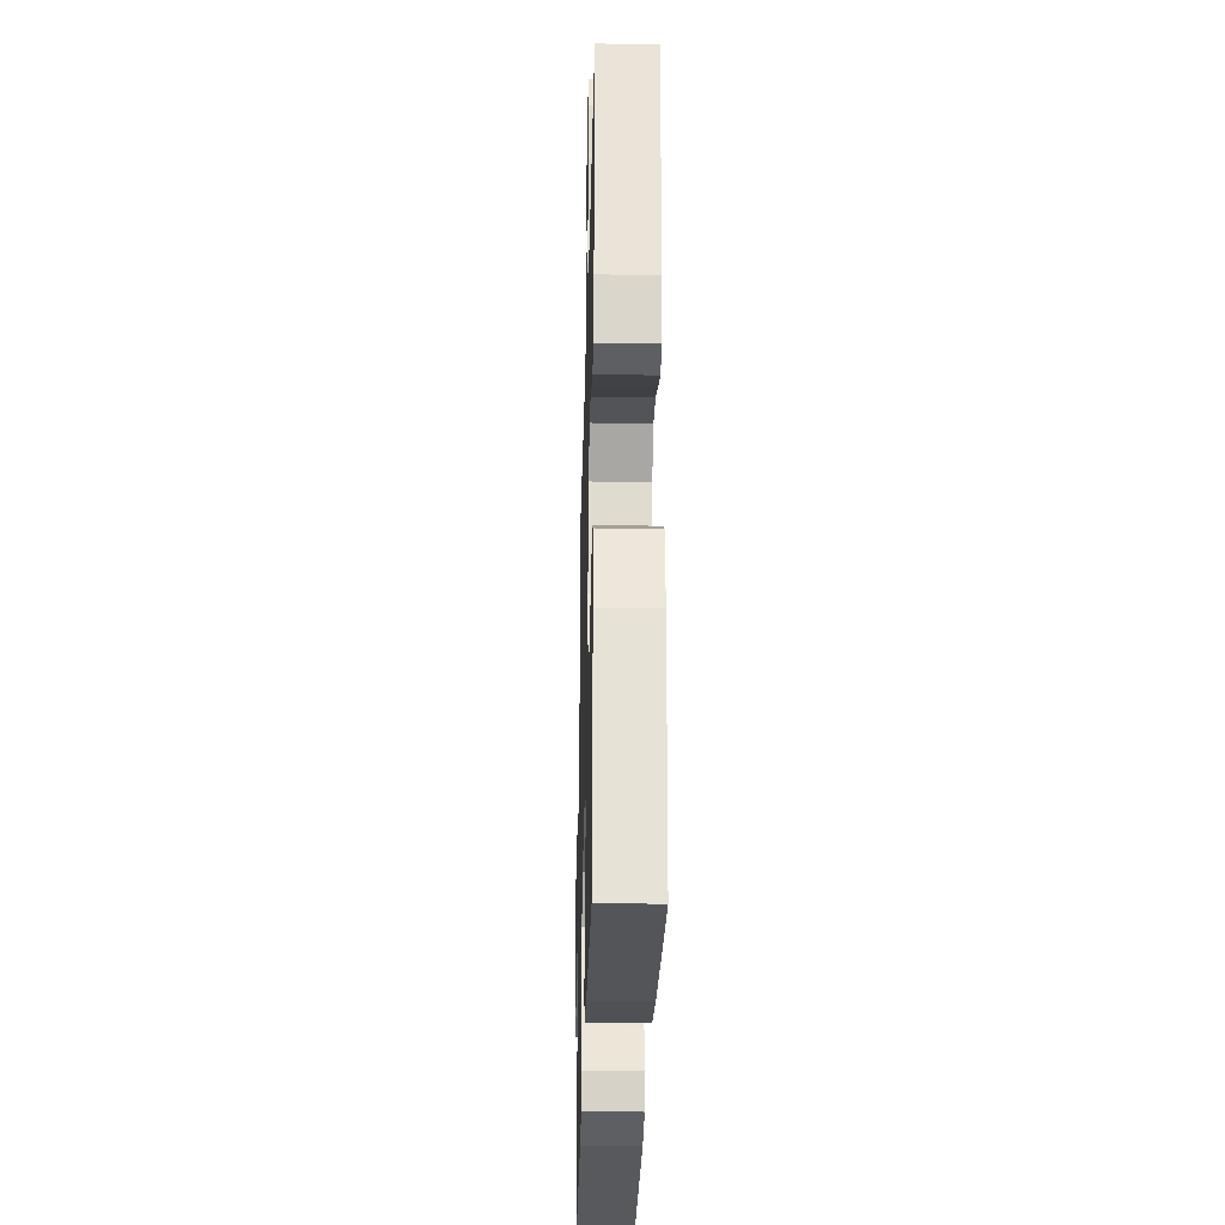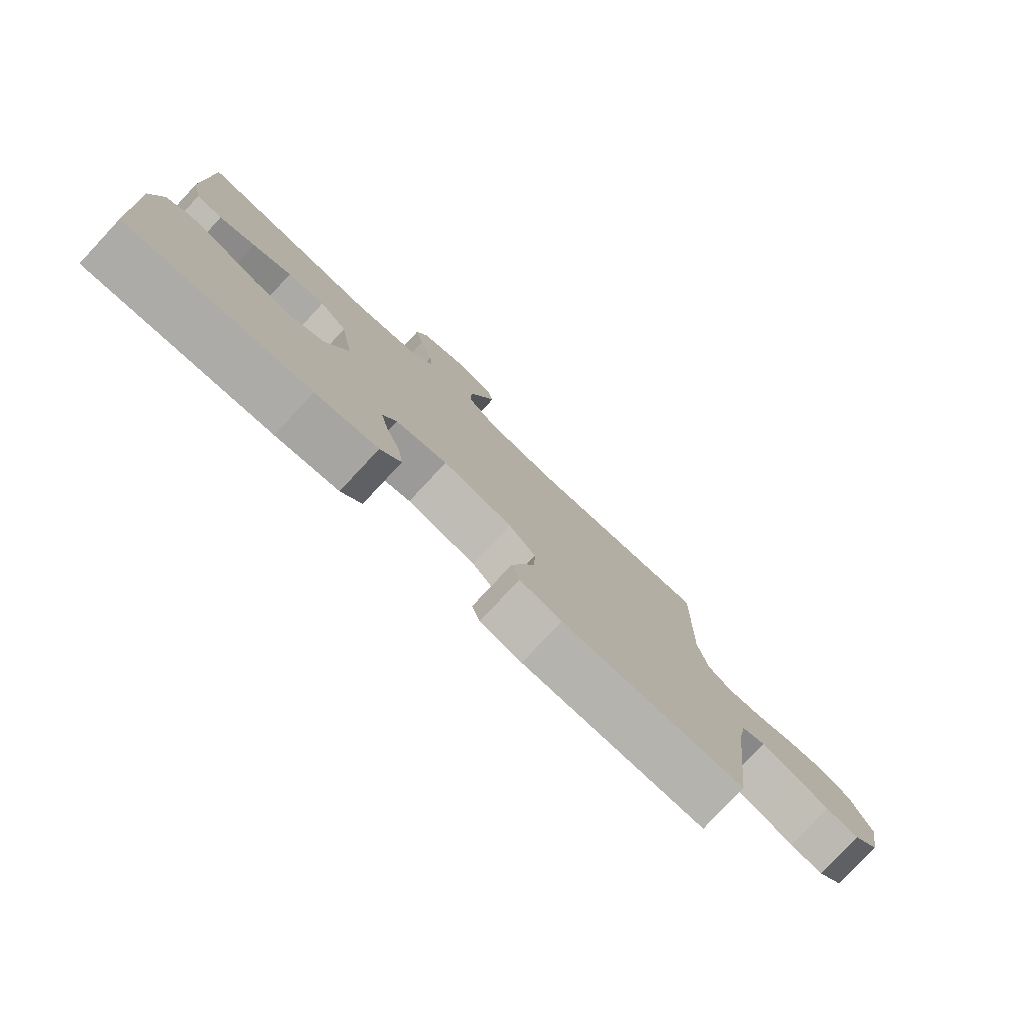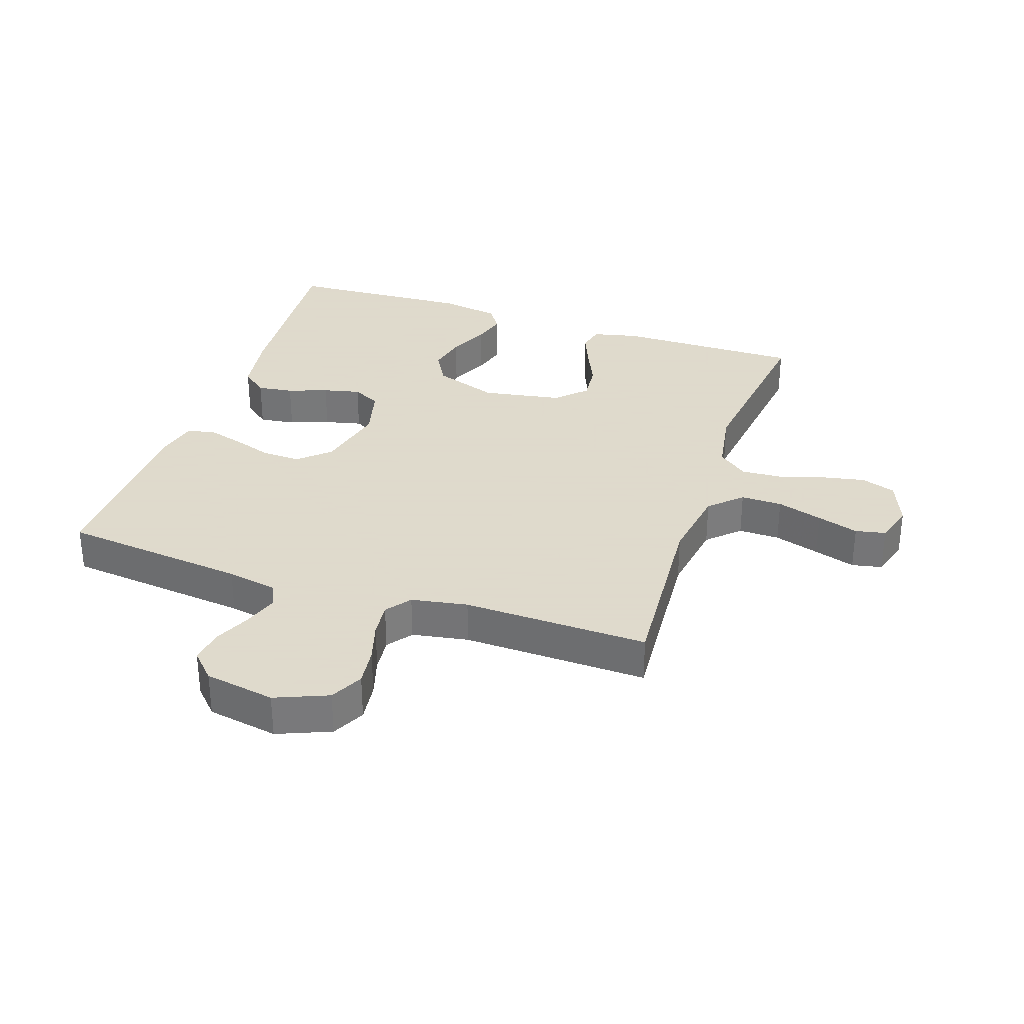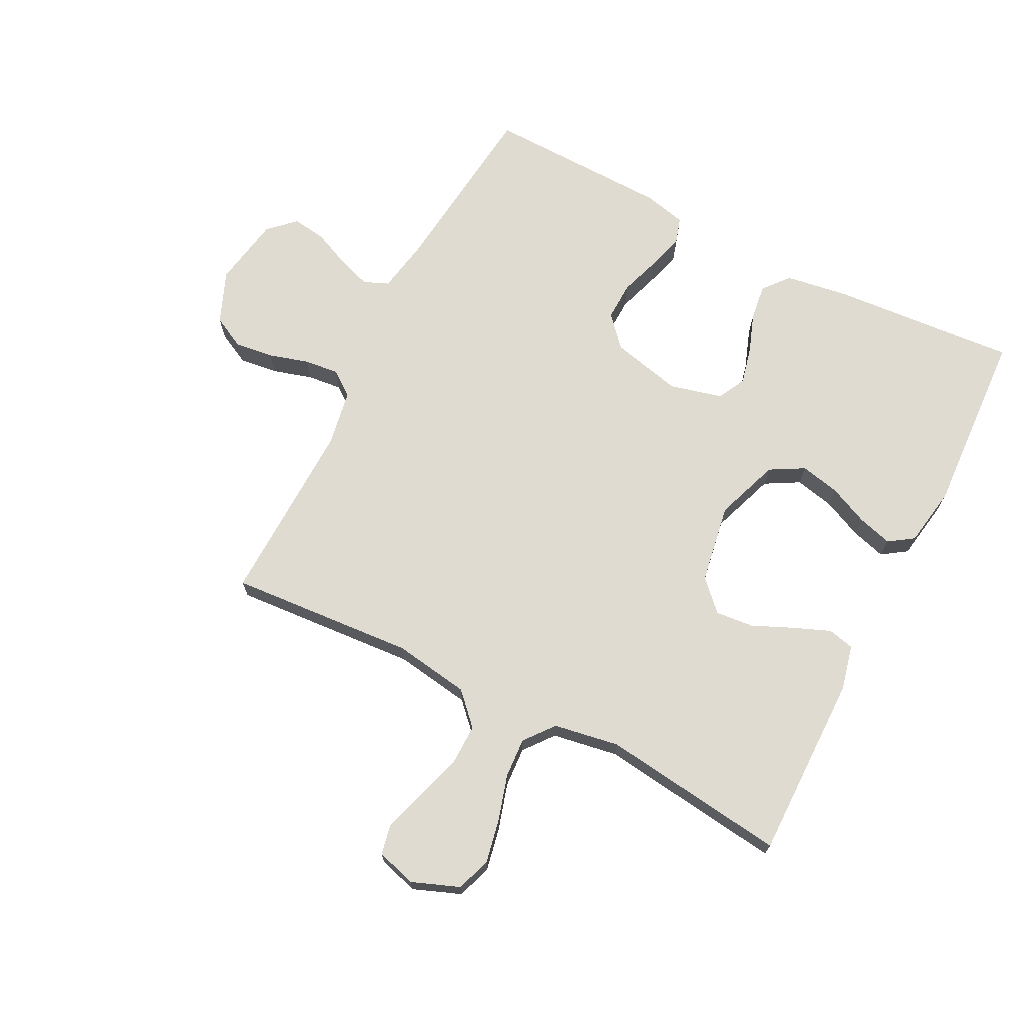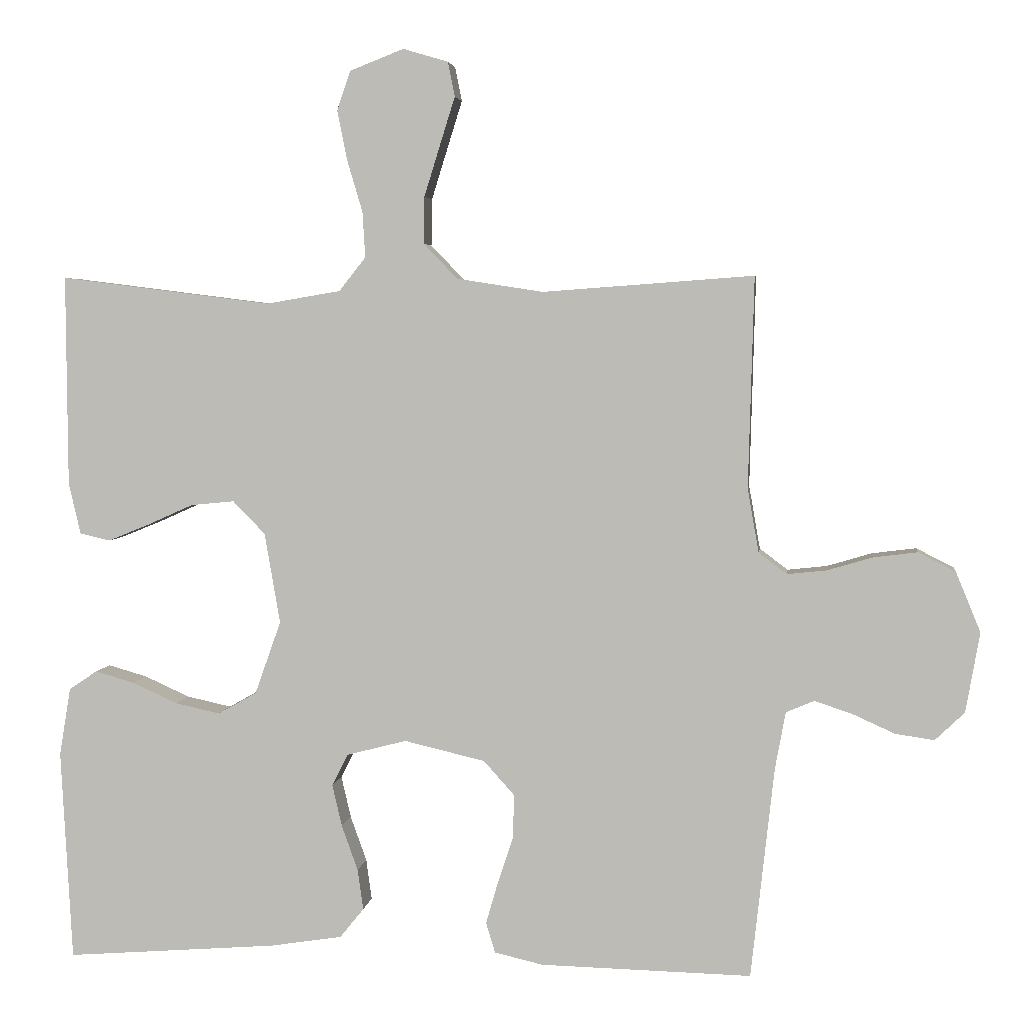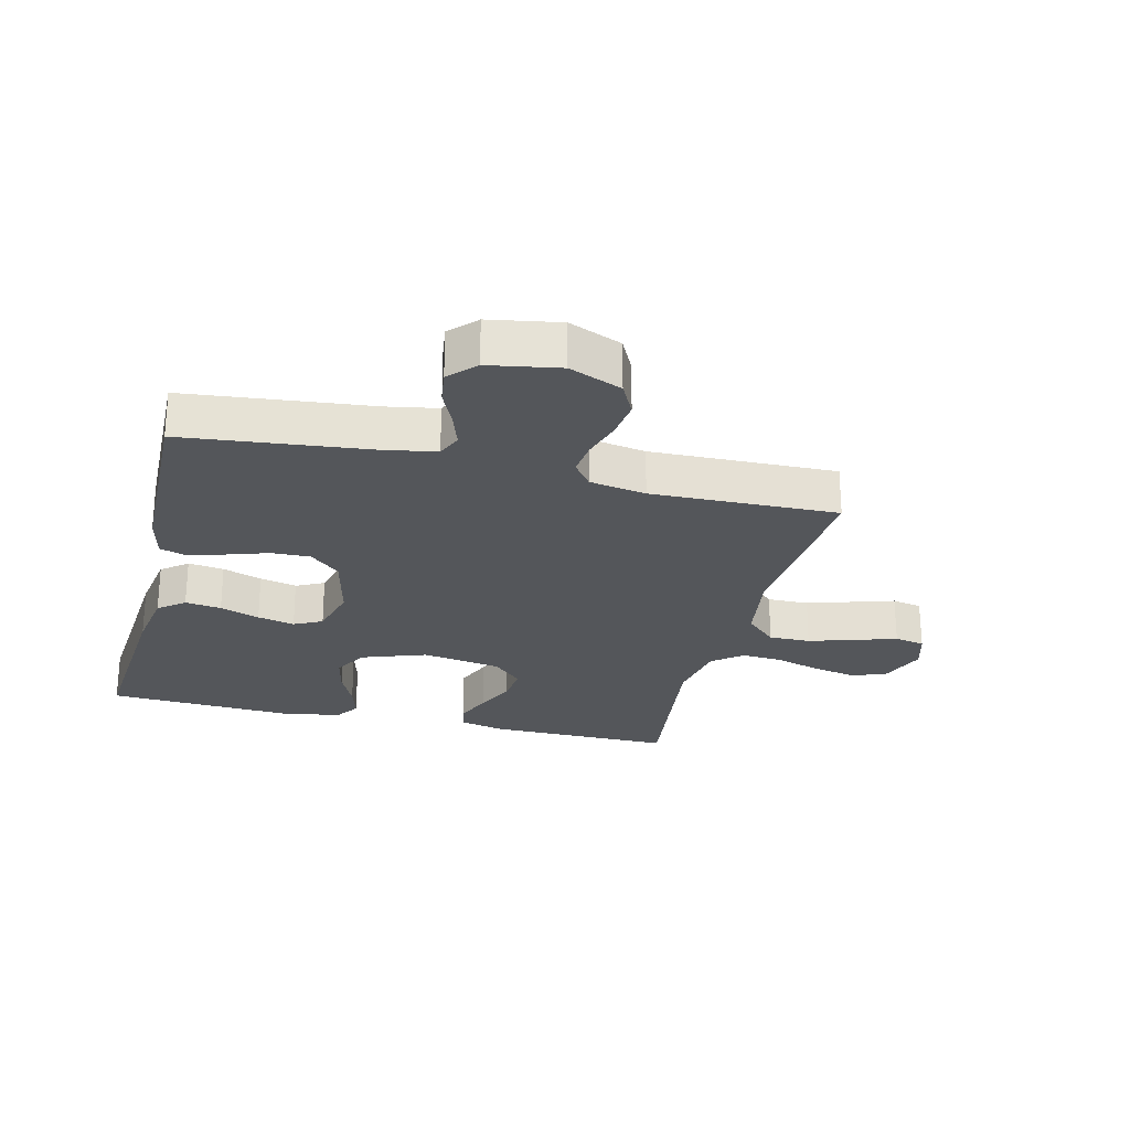
<metadata>
{"format":"obj","ext":"obj","renderer":"f3d","projection":"perspective","resolution":1024,"background":"white","views":[{"elev":-28.8,"azim":88.6,"up":"+Z"},{"elev":-79.2,"azim":137.0,"up":"+Z"},{"elev":32.4,"azim":-71.4,"up":"+Y"},{"elev":70.1,"azim":27.1,"up":"+Y"},{"elev":3.9,"azim":-172.9,"up":"+Z"},{"elev":-25.1,"azim":-103.9,"up":"+Y"}]}
</metadata>
<code>
v 0.5 0.07 0.5
v 0.498 0.07 0.2
v 0.481 0.07 0.127
v 0.438 0.07 0.117
v 0.379 0.07 0.141
v 0.314 0.07 0.17
v 0.252 0.07 0.176
v 0.206 0.07 0.129
v 0.184 0.07 0
v 0.221 0.07 -0.104
v 0.276 0.07 -0.135
v 0.34 0.07 -0.121
v 0.404 0.07 -0.092
v 0.46 0.07 -0.076
v 0.5 0.07 -0.103
v 0.516 0.07 -0.2
v 0.5 0.07 -0.5
v 0.2 0.07 -0.477
v 0.097 0.07 -0.461
v 0.063 0.07 -0.419
v 0.071 0.07 -0.361
v 0.094 0.07 -0.297
v 0.108 0.07 -0.237
v 0.085 0.07 -0.192
v 0 0.07 -0.17
v -0.115 0.07 -0.197
v -0.159 0.07 -0.246
v -0.157 0.07 -0.309
v -0.135 0.07 -0.375
v -0.118 0.07 -0.434
v -0.131 0.07 -0.477
v -0.2 0.07 -0.493
v -0.5 0.07 -0.5
v -0.533 0.07 -0.2
v -0.548 0.07 -0.118
v -0.588 0.07 -0.101
v -0.642 0.07 -0.119
v -0.702 0.07 -0.146
v -0.757 0.07 -0.154
v -0.799 0.07 -0.114
v -0.819 0.07 0
v -0.784 0.07 0.085
v -0.731 0.07 0.112
v -0.668 0.07 0.104
v -0.604 0.07 0.085
v -0.548 0.07 0.079
v -0.508 0.07 0.109
v -0.492 0.07 0.2
v -0.5 0.07 0.5
v -0.2 0.07 0.478
v -0.077 0.07 0.497
v -0.029 0.07 0.547
v -0.03 0.07 0.614
v -0.053 0.07 0.688
v -0.074 0.07 0.755
v -0.064 0.07 0.804
v 0 0.07 0.823
v 0.077 0.07 0.793
v 0.096 0.07 0.737
v 0.082 0.07 0.667
v 0.06 0.07 0.593
v 0.056 0.07 0.528
v 0.094 0.07 0.48
v 0.2 0.07 0.462
v 0.5 0 0.5
v 0.498 0 0.2
v 0.481 0 0.127
v 0.438 0 0.117
v 0.379 0 0.141
v 0.314 0 0.17
v 0.252 0 0.176
v 0.206 0 0.129
v 0.184 0 0
v 0.221 0 -0.104
v 0.276 0 -0.135
v 0.34 0 -0.121
v 0.404 0 -0.092
v 0.46 0 -0.076
v 0.5 0 -0.103
v 0.516 0 -0.2
v 0.5 0 -0.5
v 0.2 0 -0.477
v 0.097 0 -0.461
v 0.063 0 -0.419
v 0.071 0 -0.361
v 0.094 0 -0.297
v 0.108 0 -0.237
v 0.085 0 -0.192
v 0 0 -0.17
v -0.115 0 -0.197
v -0.159 0 -0.246
v -0.157 0 -0.309
v -0.135 0 -0.375
v -0.118 0 -0.434
v -0.131 0 -0.477
v -0.2 0 -0.493
v -0.5 0 -0.5
v -0.533 0 -0.2
v -0.548 0 -0.118
v -0.588 0 -0.101
v -0.642 0 -0.119
v -0.702 0 -0.146
v -0.757 0 -0.154
v -0.799 0 -0.114
v -0.819 0 0
v -0.784 0 0.085
v -0.731 0 0.112
v -0.668 0 0.104
v -0.604 0 0.085
v -0.548 0 0.079
v -0.508 0 0.109
v -0.492 0 0.2
v -0.5 0 0.5
v -0.2 0 0.478
v -0.077 0 0.497
v -0.029 0 0.547
v -0.03 0 0.614
v -0.053 0 0.688
v -0.074 0 0.755
v -0.064 0 0.804
v 0 0 0.823
v 0.077 0 0.793
v 0.096 0 0.737
v 0.082 0 0.667
v 0.06 0 0.593
v 0.056 0 0.528
v 0.094 0 0.48
v 0.2 0 0.462
f 59 60 61
f 58 59 61
f 57 58 61
f 56 57 61
f 55 56 61
f 54 55 61
f 53 54 61 62
f 52 53 62 63
f 48 49 50
f 47 48 50 51
f 43 44 45
f 42 43 45
f 41 42 45
f 40 41 45
f 39 40 45
f 38 39 45
f 37 38 45
f 36 37 45 46
f 35 36 46 47
f 32 33 34
f 31 32 34
f 30 31 34
f 29 30 34
f 28 29 34
f 34 35 47
f 28 34 47
f 27 28 47
f 20 21 22
f 19 20 22
f 18 19 22
f 17 18 22
f 16 17 22
f 15 16 22
f 14 15 22
f 13 14 22
f 12 13 22
f 11 12 22 23
f 10 11 23 24
f 4 5 6
f 3 4 6
f 2 3 6
f 1 2 6
f 64 1 6
f 63 64 6 7
f 63 7 8
f 52 63 8
f 51 52 8
f 26 27 47 51
f 51 8 9
f 26 51 9
f 25 26 9
f 9 10 24 25
f 125 124 123
f 125 123 122
f 125 122 121
f 125 121 120
f 125 120 119
f 125 119 118
f 126 125 118 117
f 127 126 117 116
f 114 113 112
f 115 114 112 111
f 109 108 107
f 109 107 106
f 109 106 105
f 109 105 104
f 109 104 103
f 109 103 102
f 109 102 101
f 110 109 101 100
f 111 110 100 99
f 98 97 96
f 98 96 95
f 98 95 94
f 98 94 93
f 98 93 92
f 111 99 98
f 111 98 92
f 111 92 91
f 86 85 84
f 86 84 83
f 86 83 82
f 86 82 81
f 86 81 80
f 86 80 79
f 86 79 78
f 86 78 77
f 86 77 76
f 87 86 76 75
f 88 87 75 74
f 70 69 68
f 70 68 67
f 70 67 66
f 70 66 65
f 70 65 128
f 71 70 128 127
f 72 71 127
f 72 127 116
f 72 116 115
f 115 111 91 90
f 73 72 115
f 73 115 90
f 73 90 89
f 89 88 74 73
f 1 65 66 2
f 2 66 67 3
f 3 67 68 4
f 4 68 69 5
f 5 69 70 6
f 6 70 71 7
f 7 71 72 8
f 8 72 73 9
f 9 73 74 10
f 10 74 75 11
f 11 75 76 12
f 12 76 77 13
f 13 77 78 14
f 14 78 79 15
f 15 79 80 16
f 16 80 81 17
f 17 81 82 18
f 18 82 83 19
f 19 83 84 20
f 20 84 85 21
f 21 85 86 22
f 22 86 87 23
f 23 87 88 24
f 24 88 89 25
f 25 89 90 26
f 26 90 91 27
f 27 91 92 28
f 28 92 93 29
f 29 93 94 30
f 30 94 95 31
f 31 95 96 32
f 32 96 97 33
f 33 97 98 34
f 34 98 99 35
f 35 99 100 36
f 36 100 101 37
f 37 101 102 38
f 38 102 103 39
f 39 103 104 40
f 40 104 105 41
f 41 105 106 42
f 42 106 107 43
f 43 107 108 44
f 44 108 109 45
f 45 109 110 46
f 46 110 111 47
f 47 111 112 48
f 48 112 113 49
f 49 113 114 50
f 50 114 115 51
f 51 115 116 52
f 52 116 117 53
f 53 117 118 54
f 54 118 119 55
f 55 119 120 56
f 56 120 121 57
f 57 121 122 58
f 58 122 123 59
f 59 123 124 60
f 60 124 125 61
f 61 125 126 62
f 62 126 127 63
f 63 127 128 64
f 64 128 65 1

</code>
